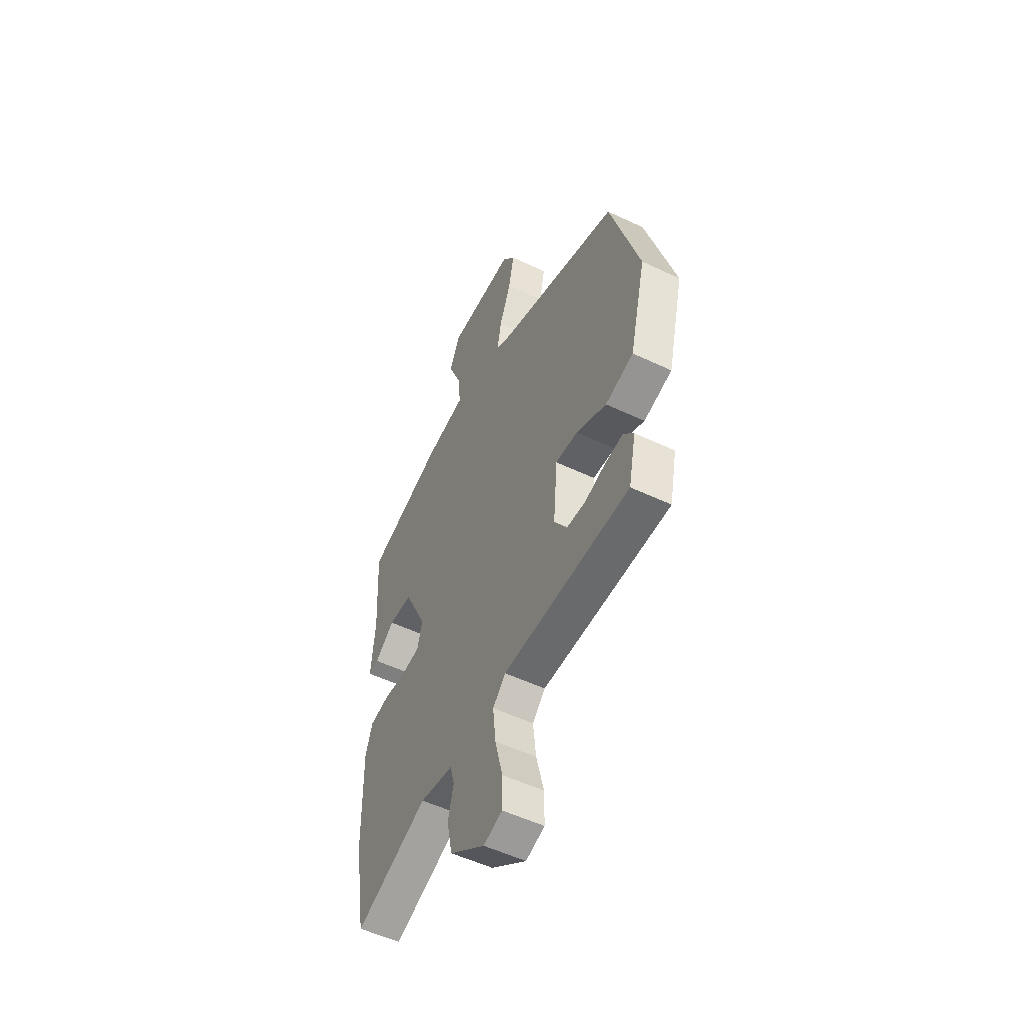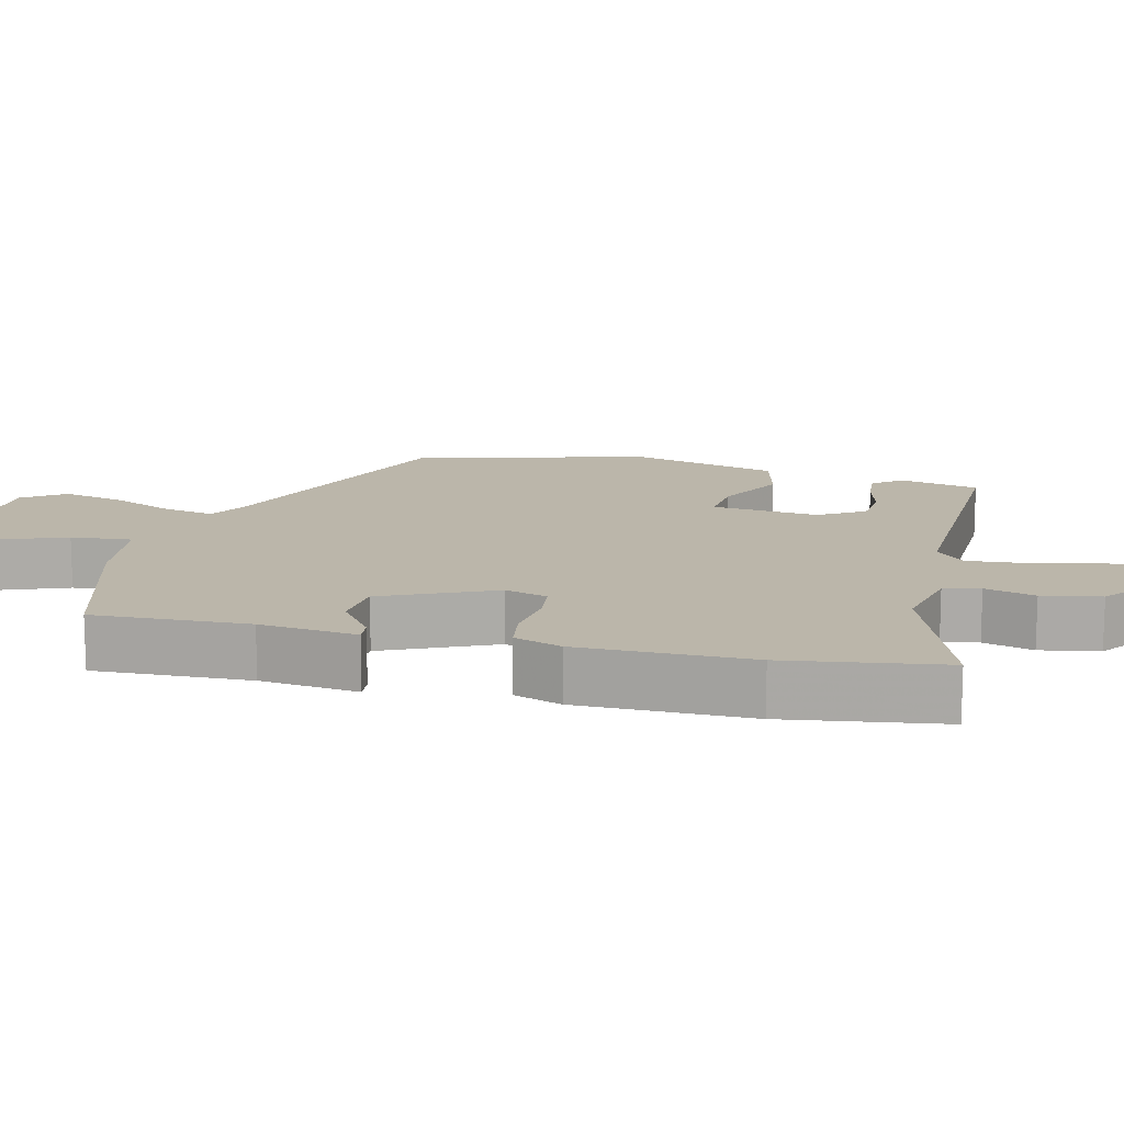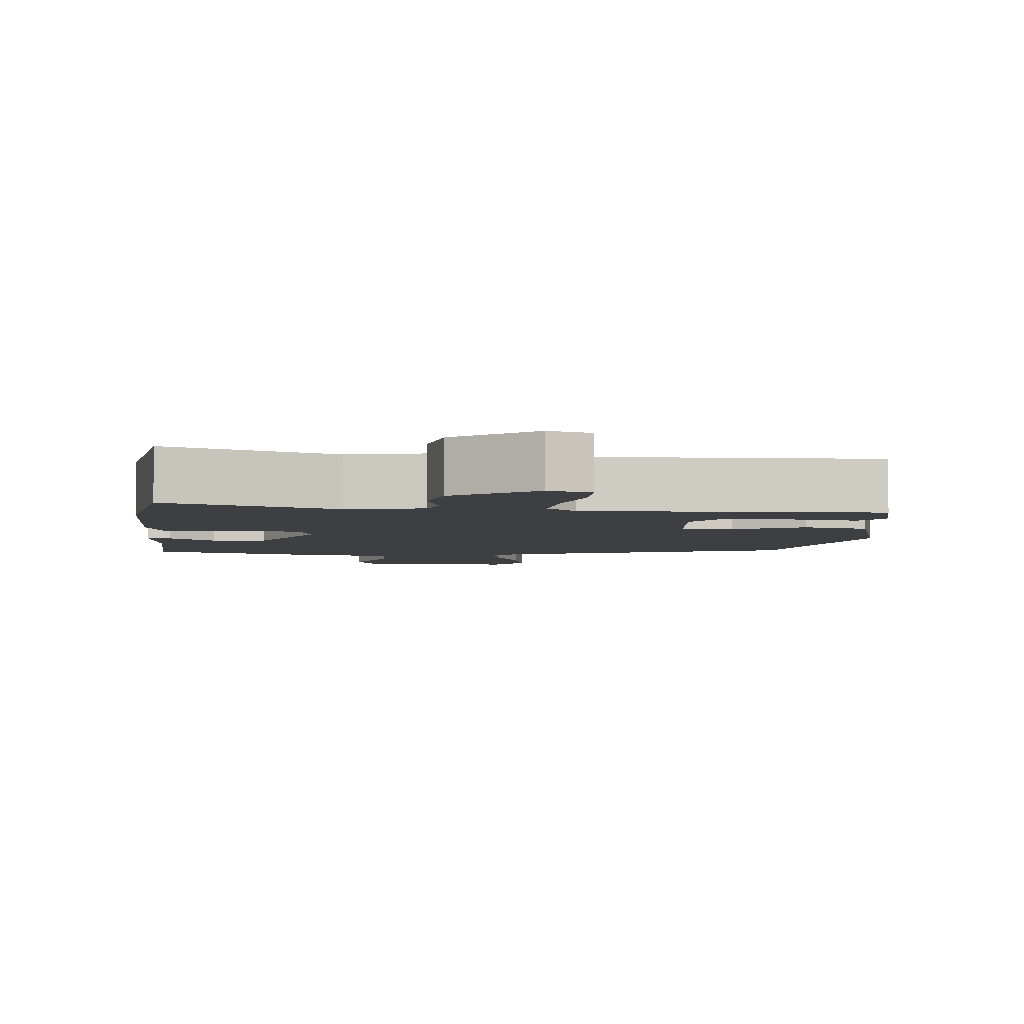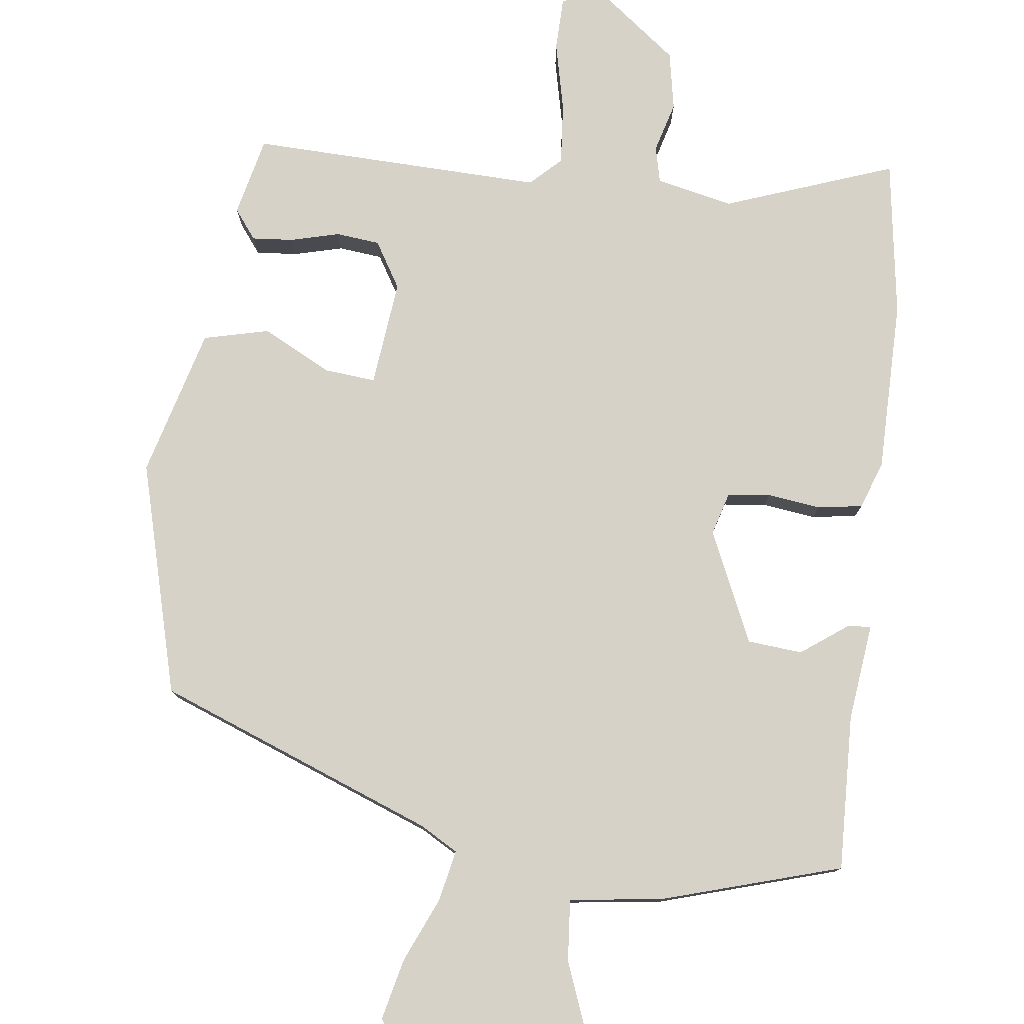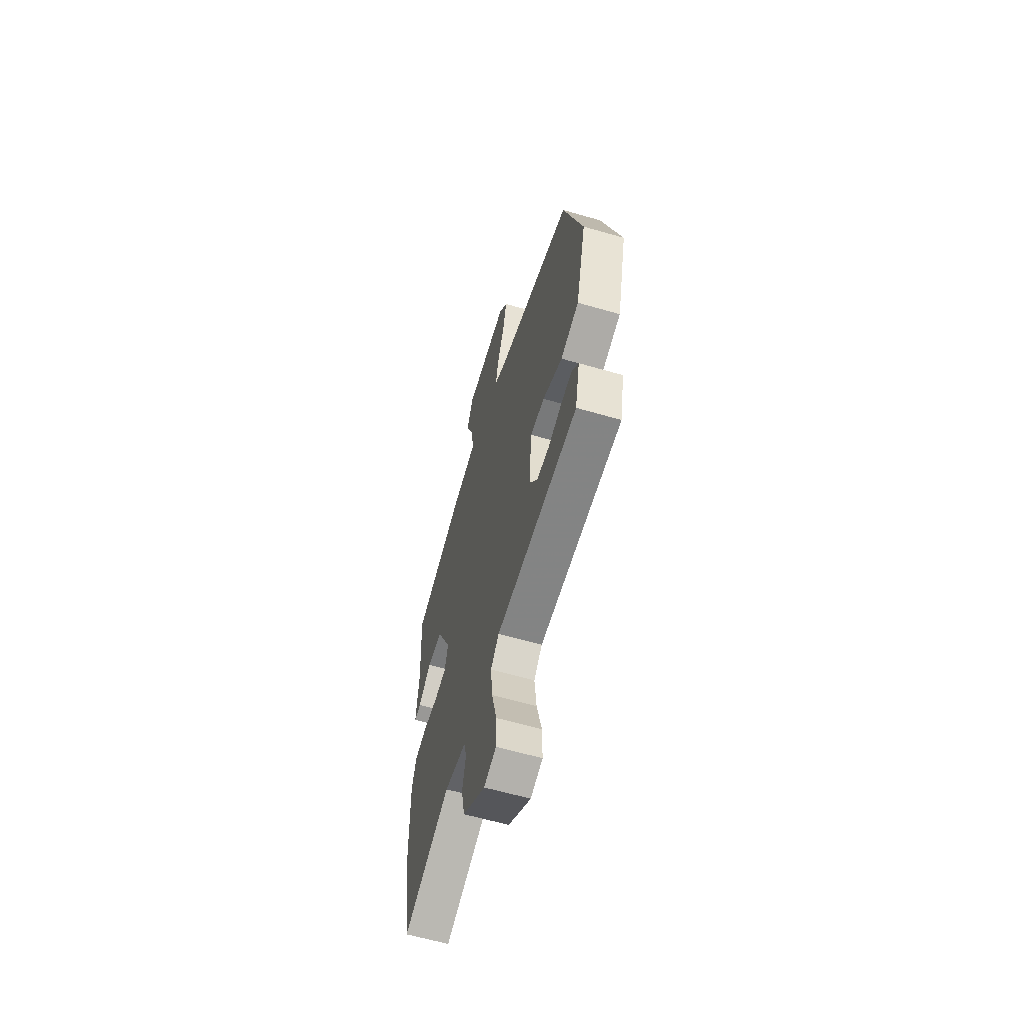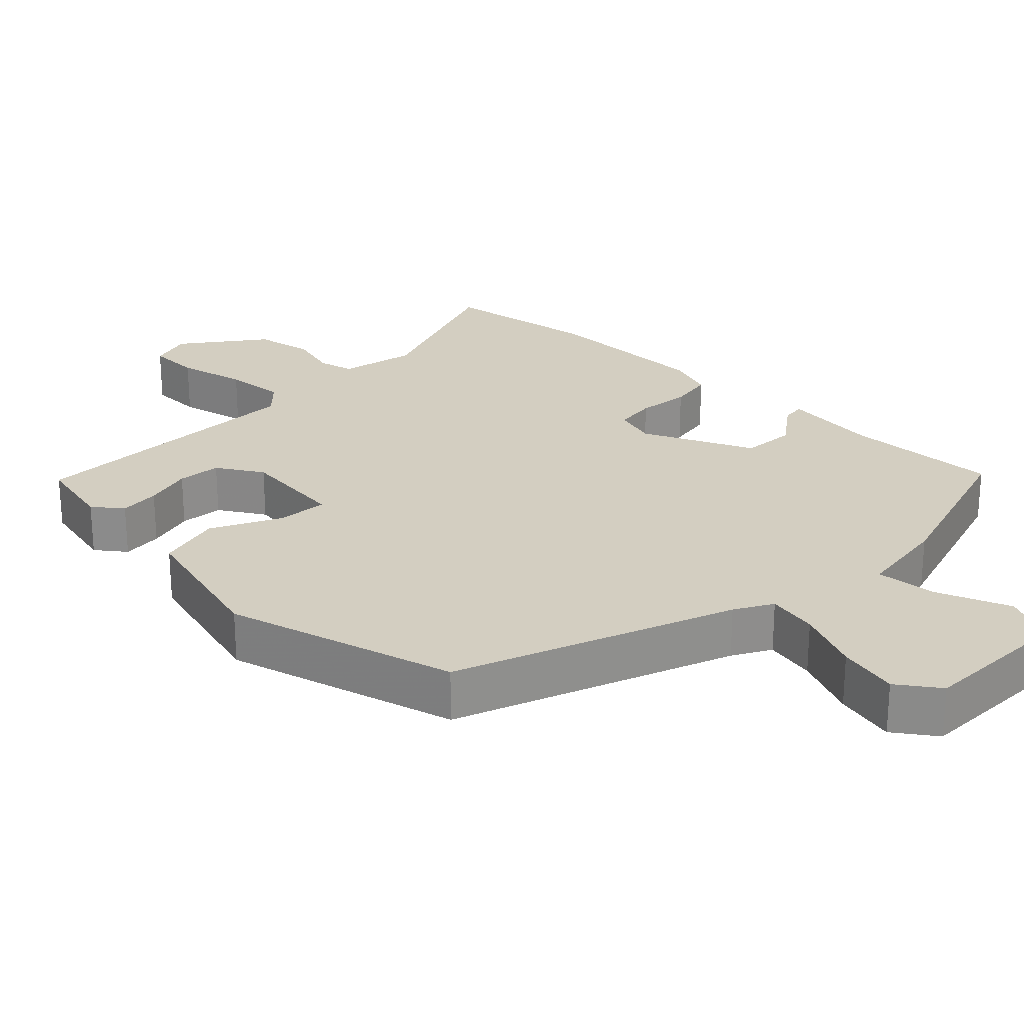
<metadata>
{"format":"obj","ext":"obj","renderer":"f3d","projection":"perspective","resolution":1024,"background":"white","views":[{"elev":-53.3,"azim":-116.9,"up":"+Z"},{"elev":13.9,"azim":104.9,"up":"+Y"},{"elev":-4.2,"azim":175.7,"up":"+Y"},{"elev":78.2,"azim":8.3,"up":"+Y"},{"elev":-61.7,"azim":-106.4,"up":"+Z"},{"elev":25.1,"azim":-44.8,"up":"+Y"}]}
</metadata>
<code>
v 0.535 0.07 0.453
v 0.523 0.07 0.237
v 0.536 0.07 0.101
v 0.503 0.07 0.105
v 0.44 0.07 0.153
v 0.364 0.07 0.148
v 0.291 0.07 -0.004
v 0.307 0.07 -0.064
v 0.366 0.07 -0.072
v 0.44 0.07 -0.064
v 0.502 0.07 -0.075
v 0.524 0.07 -0.141
v 0.52 0.07 -0.38
v 0.483 0.07 -0.598
v 0.25 0.07 -0.508
v 0.143 0.07 -0.529
v 0.13 0.07 -0.579
v 0.148 0.07 -0.649
v 0.131 0.07 -0.73
v 0.018 0.07 -0.813
v -0.042 0.07 -0.794
v -0.042 0.07 -0.72
v -0.018 0.07 -0.624
v -0.009 0.07 -0.539
v -0.05 0.07 -0.498
v -0.457 0.07 -0.501
v -0.48 0.07 -0.391
v -0.448 0.07 -0.351
v -0.391 0.07 -0.357
v -0.324 0.07 -0.376
v -0.263 0.07 -0.371
v -0.223 0.07 -0.308
v -0.236 0.07 -0.16
v -0.307 0.07 -0.165
v -0.404 0.07 -0.212
v -0.494 0.07 -0.188
v -0.546 0.07 0.019
v -0.453 0.07 0.34
v -0.065 0.07 0.48
v -0.012 0.07 0.509
v -0.025 0.07 0.58
v -0.062 0.07 0.67
v -0.08 0.07 0.755
v -0.038 0.07 0.812
v 0.177 0.07 0.814
v 0.21 0.07 0.74
v 0.168 0.07 0.638
v 0.159 0.07 0.553
v 0.288 0.07 0.533
v 0.535 0 0.453
v 0.523 0 0.237
v 0.536 0 0.101
v 0.503 0 0.105
v 0.44 0 0.153
v 0.364 0 0.148
v 0.291 0 -0.004
v 0.307 0 -0.064
v 0.366 0 -0.072
v 0.44 0 -0.064
v 0.502 0 -0.075
v 0.524 0 -0.141
v 0.52 0 -0.38
v 0.483 0 -0.598
v 0.25 0 -0.508
v 0.143 0 -0.529
v 0.13 0 -0.579
v 0.148 0 -0.649
v 0.131 0 -0.73
v 0.018 0 -0.813
v -0.042 0 -0.794
v -0.042 0 -0.72
v -0.018 0 -0.624
v -0.009 0 -0.539
v -0.05 0 -0.498
v -0.457 0 -0.501
v -0.48 0 -0.391
v -0.448 0 -0.351
v -0.391 0 -0.357
v -0.324 0 -0.376
v -0.263 0 -0.371
v -0.223 0 -0.308
v -0.236 0 -0.16
v -0.307 0 -0.165
v -0.404 0 -0.212
v -0.494 0 -0.188
v -0.546 0 0.019
v -0.453 0 0.34
v -0.065 0 0.48
v -0.012 0 0.509
v -0.025 0 0.58
v -0.062 0 0.67
v -0.08 0 0.755
v -0.038 0 0.812
v 0.177 0 0.814
v 0.21 0 0.74
v 0.168 0 0.638
v 0.159 0 0.553
v 0.288 0 0.533
f 48 49 1 2
f 44 45 46 47
f 44 47 48
f 41 42 43 44
f 40 41 44 48
f 39 40 48 2
f 34 35 36 37
f 33 34 37 38
f 27 28 29 30
f 25 26 27 30
f 25 30 31
f 20 21 22 23
f 20 23 24
f 17 18 19 20
f 16 17 20 24
f 15 16 24 25
f 13 14 15
f 9 10 11 12
f 8 9 12 13
f 2 3 4 5
f 2 5 6
f 33 38 39 2
f 15 25 31 32
f 8 13 15 32
f 7 8 32 33
f 6 7 33
f 2 6 33
f 51 50 98 97
f 96 95 94 93
f 97 96 93
f 93 92 91 90
f 97 93 90 89
f 51 97 89 88
f 86 85 84 83
f 87 86 83 82
f 79 78 77 76
f 79 76 75 74
f 80 79 74
f 72 71 70 69
f 73 72 69
f 69 68 67 66
f 73 69 66 65
f 74 73 65 64
f 64 63 62
f 61 60 59 58
f 62 61 58 57
f 54 53 52 51
f 55 54 51
f 51 88 87 82
f 81 80 74 64
f 81 64 62 57
f 82 81 57 56
f 82 56 55
f 82 55 51
f 1 50 51 2
f 2 51 52 3
f 3 52 53 4
f 4 53 54 5
f 5 54 55 6
f 6 55 56 7
f 7 56 57 8
f 8 57 58 9
f 9 58 59 10
f 10 59 60 11
f 11 60 61 12
f 12 61 62 13
f 13 62 63 14
f 14 63 64 15
f 15 64 65 16
f 16 65 66 17
f 17 66 67 18
f 18 67 68 19
f 19 68 69 20
f 20 69 70 21
f 21 70 71 22
f 22 71 72 23
f 23 72 73 24
f 24 73 74 25
f 25 74 75 26
f 26 75 76 27
f 27 76 77 28
f 28 77 78 29
f 29 78 79 30
f 30 79 80 31
f 31 80 81 32
f 32 81 82 33
f 33 82 83 34
f 34 83 84 35
f 35 84 85 36
f 36 85 86 37
f 37 86 87 38
f 38 87 88 39
f 39 88 89 40
f 40 89 90 41
f 41 90 91 42
f 42 91 92 43
f 43 92 93 44
f 44 93 94 45
f 45 94 95 46
f 46 95 96 47
f 47 96 97 48
f 48 97 98 49
f 49 98 50 1

</code>
